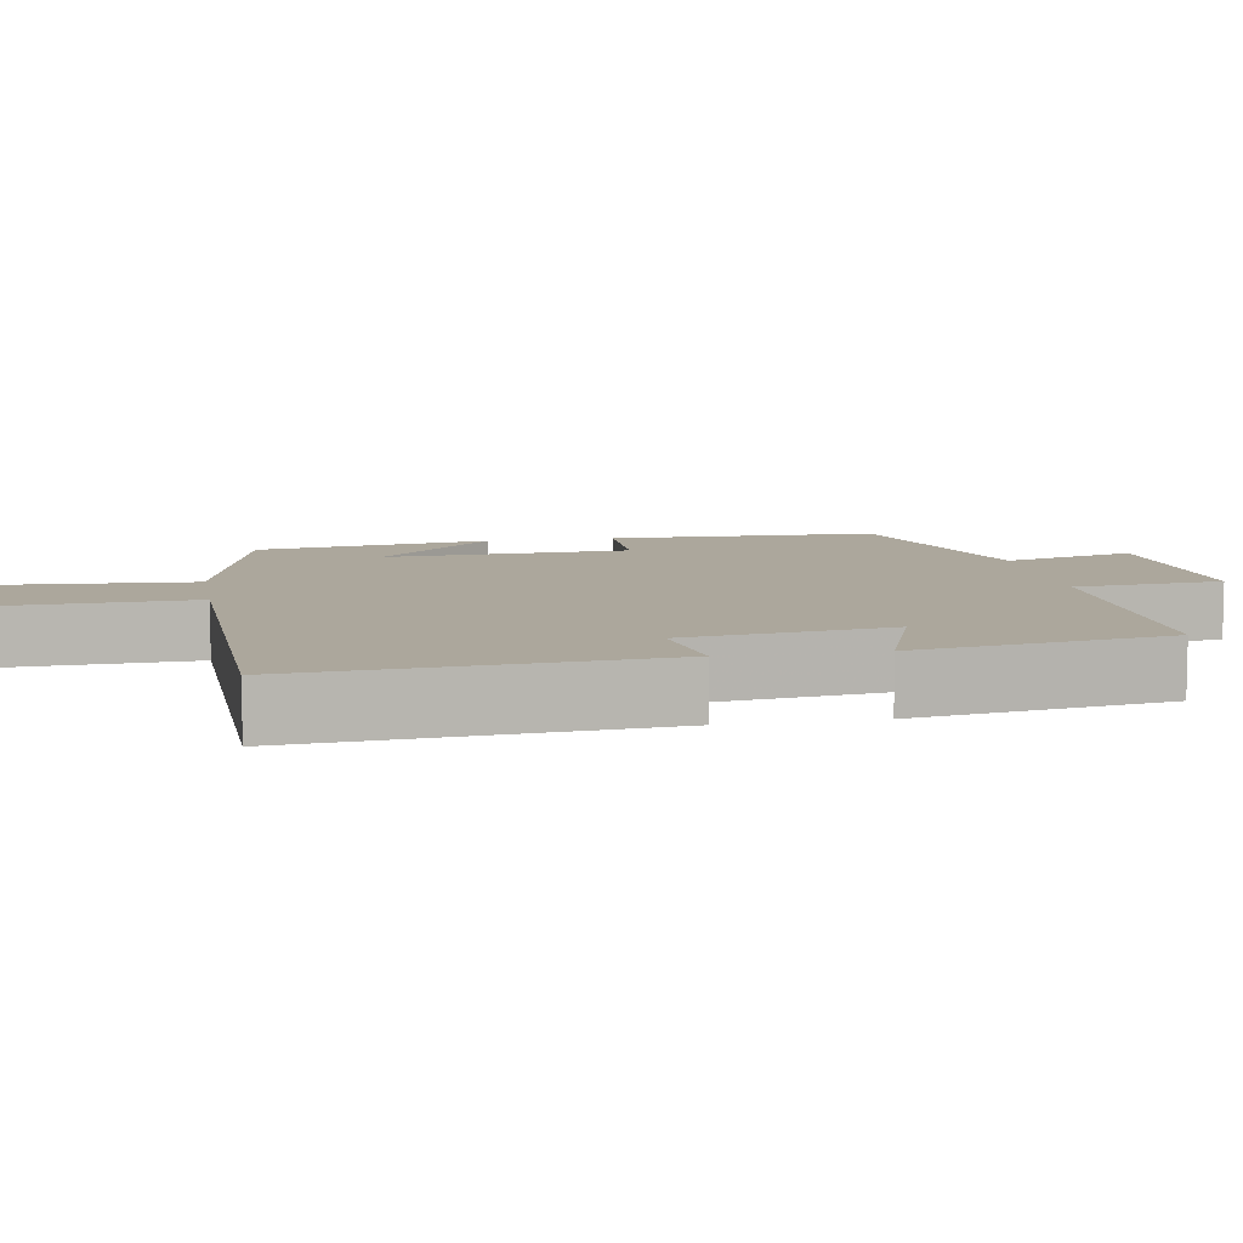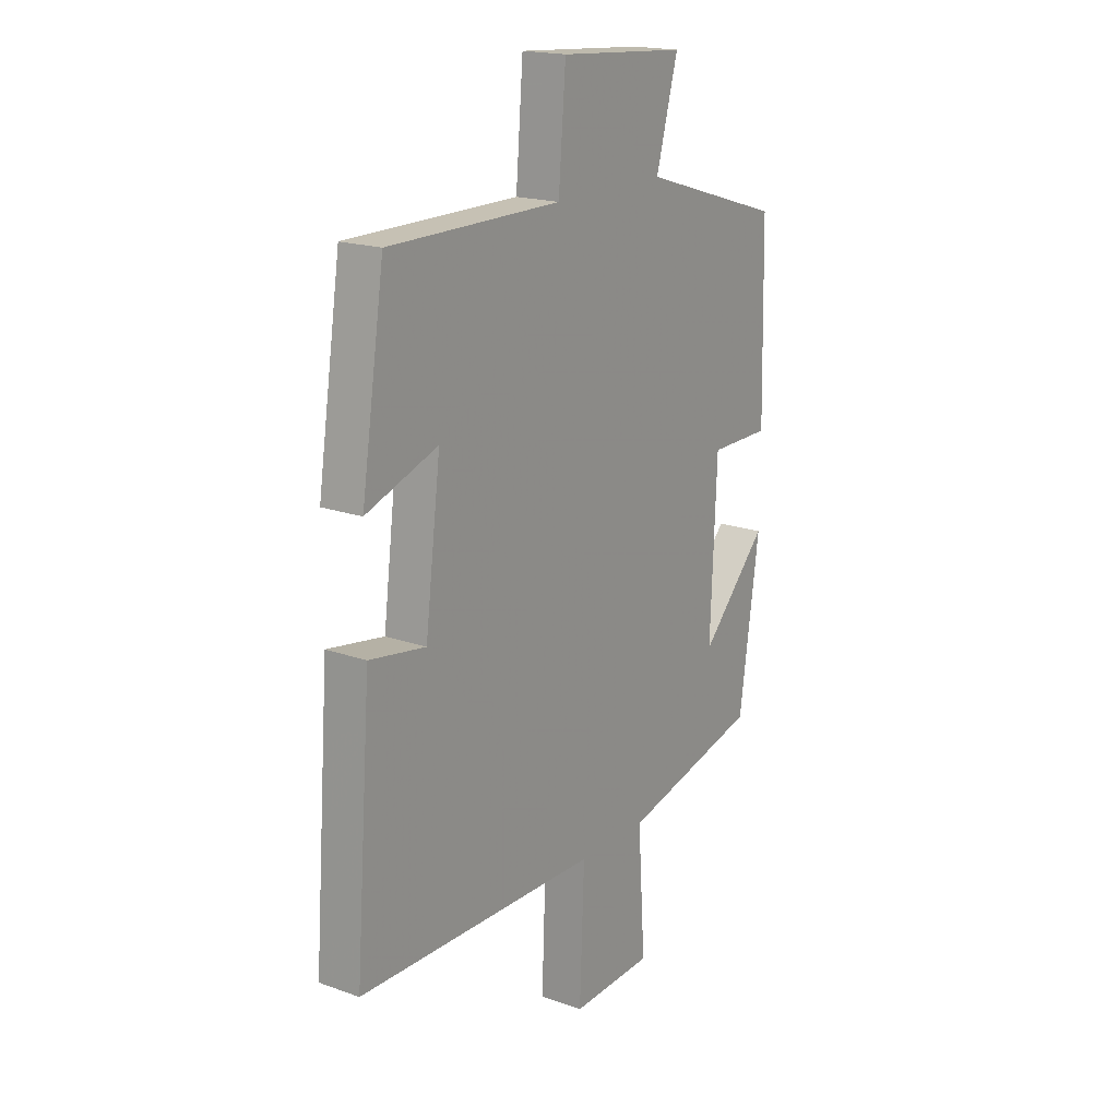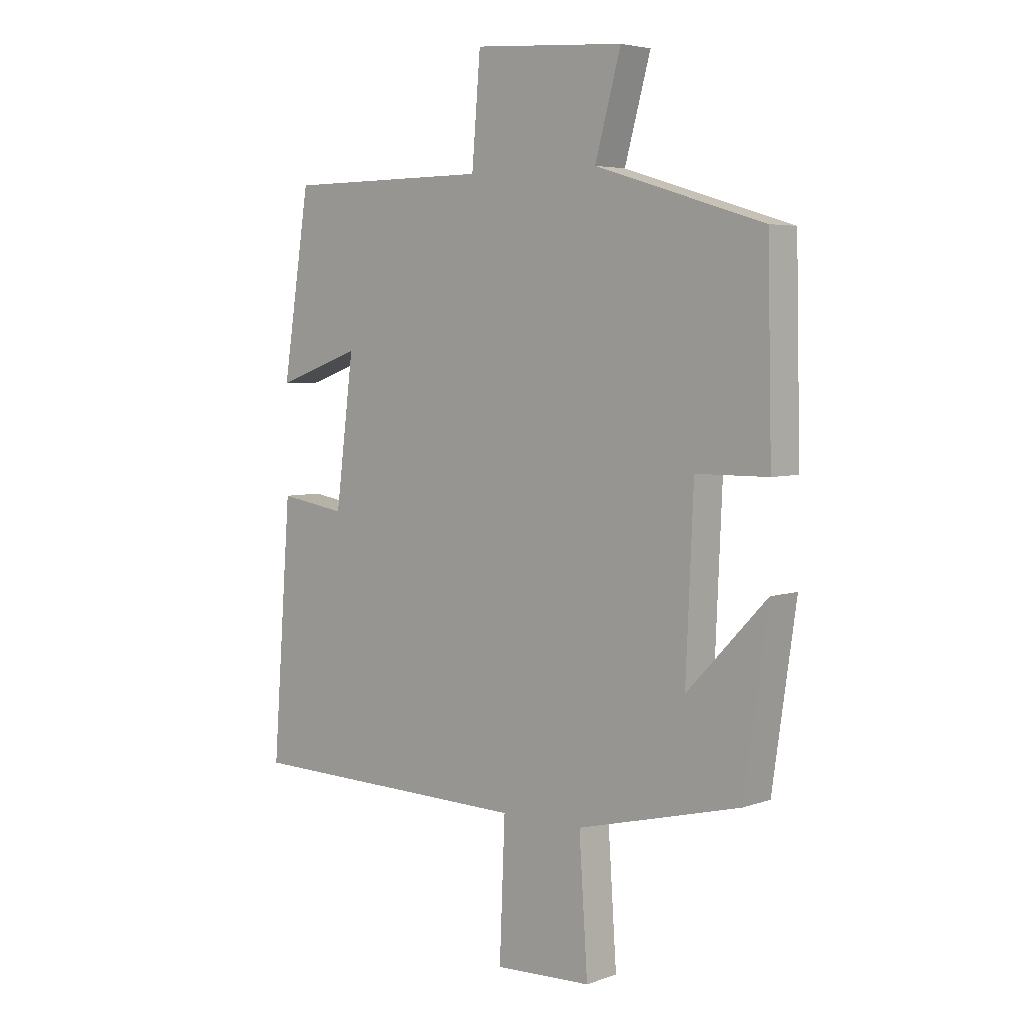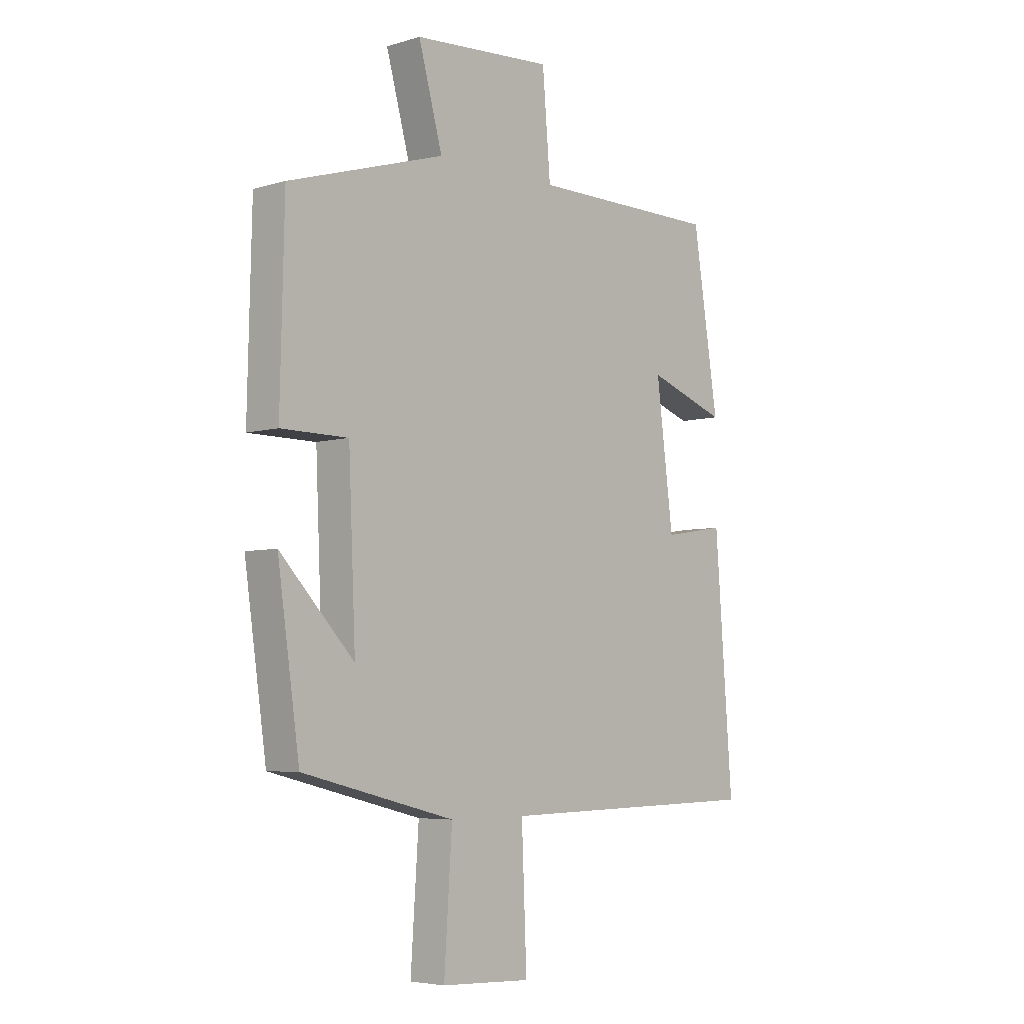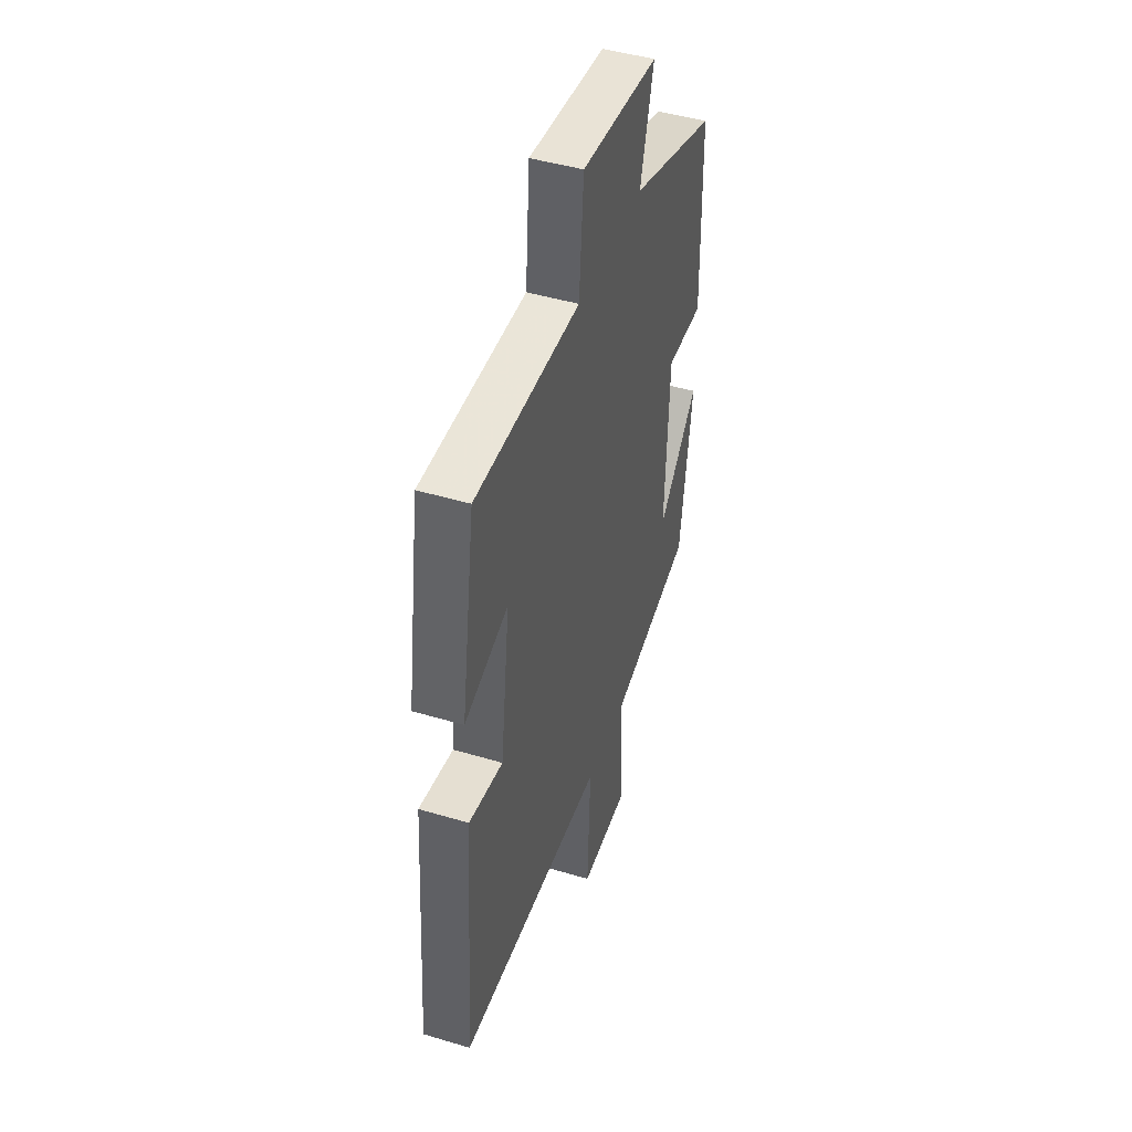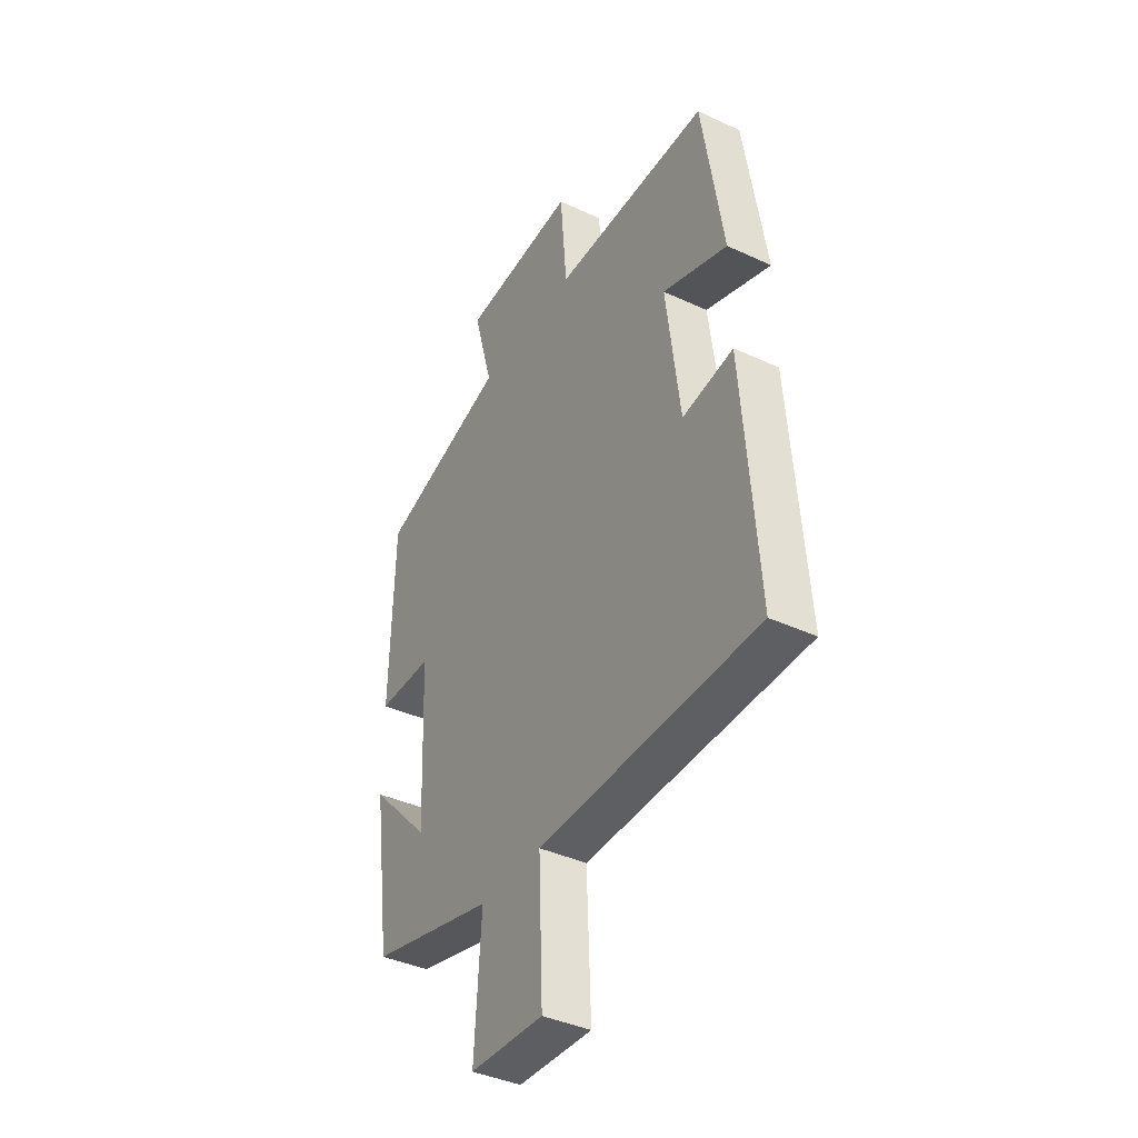
<metadata>
{"format":"obj","ext":"obj","renderer":"f3d","projection":"perspective","resolution":1024,"background":"white","views":[{"elev":8.4,"azim":-100.0,"up":"+Y"},{"elev":18.5,"azim":-55.5,"up":"+Z"},{"elev":4.7,"azim":41.8,"up":"+Z"},{"elev":-5.3,"azim":132.6,"up":"+Z"},{"elev":45.4,"azim":-70.9,"up":"+Z"},{"elev":-39.9,"azim":-119.9,"up":"+Z"}]}
</metadata>
<code>
v -0.535 0.07 -0.49
v -0.5 0.07 -0.024
v -0.376 0.07 -0.044
v -0.342 0.07 0.224
v -0.5 0.07 0.168
v -0.449 0.07 0.499
v -0.069 0.07 0.5
v -0.053 0.07 0.694
v 0.227 0.07 0.674
v 0.179 0.07 0.5
v 0.492 0.07 0.404
v 0.5 0.07 0.052
v 0.366 0.07 0.051
v 0.352 0.07 -0.271
v 0.5 0.07 -0.116
v 0.456 0.07 -0.424
v 0.152 0.07 -0.5
v 0.168 0.07 -0.741
v -0.012 0.07 -0.749
v -0.002 0.07 -0.5
v -0.535 0 -0.49
v -0.5 0 -0.024
v -0.376 0 -0.044
v -0.342 0 0.224
v -0.5 0 0.168
v -0.449 0 0.499
v -0.069 0 0.5
v -0.053 0 0.694
v 0.227 0 0.674
v 0.179 0 0.5
v 0.492 0 0.404
v 0.5 0 0.052
v 0.366 0 0.051
v 0.352 0 -0.271
v 0.5 0 -0.116
v 0.456 0 -0.424
v 0.152 0 -0.5
v 0.168 0 -0.741
v -0.012 0 -0.749
v -0.002 0 -0.5
f 17 18 19 20
f 1 2 3
f 20 1 3
f 17 20 3
f 14 15 16 17
f 17 3 4
f 14 17 4
f 13 14 4
f 12 13 4
f 11 12 4
f 10 11 4
f 7 8 9 10
f 6 7 10
f 5 6 10
f 4 5 10
f 40 39 38 37
f 23 22 21
f 23 21 40
f 23 40 37
f 37 36 35 34
f 24 23 37
f 24 37 34
f 24 34 33
f 24 33 32
f 24 32 31
f 24 31 30
f 30 29 28 27
f 30 27 26
f 30 26 25
f 30 25 24
f 1 21 22 2
f 2 22 23 3
f 3 23 24 4
f 4 24 25 5
f 5 25 26 6
f 6 26 27 7
f 7 27 28 8
f 8 28 29 9
f 9 29 30 10
f 10 30 31 11
f 11 31 32 12
f 12 32 33 13
f 13 33 34 14
f 14 34 35 15
f 15 35 36 16
f 16 36 37 17
f 17 37 38 18
f 18 38 39 19
f 19 39 40 20
f 20 40 21 1

</code>
